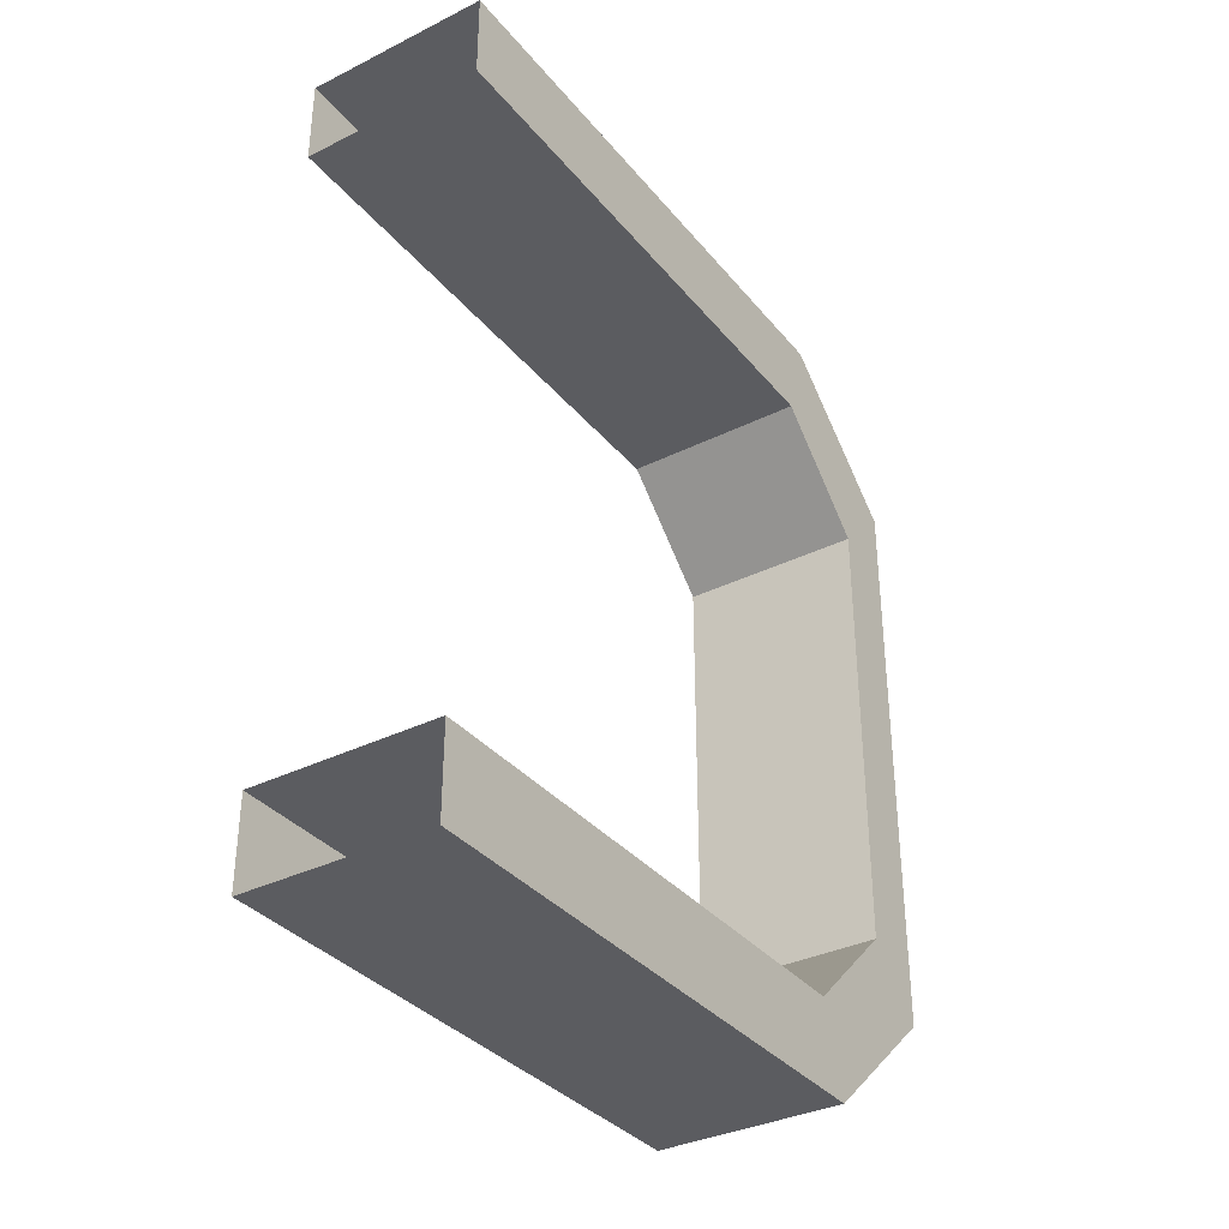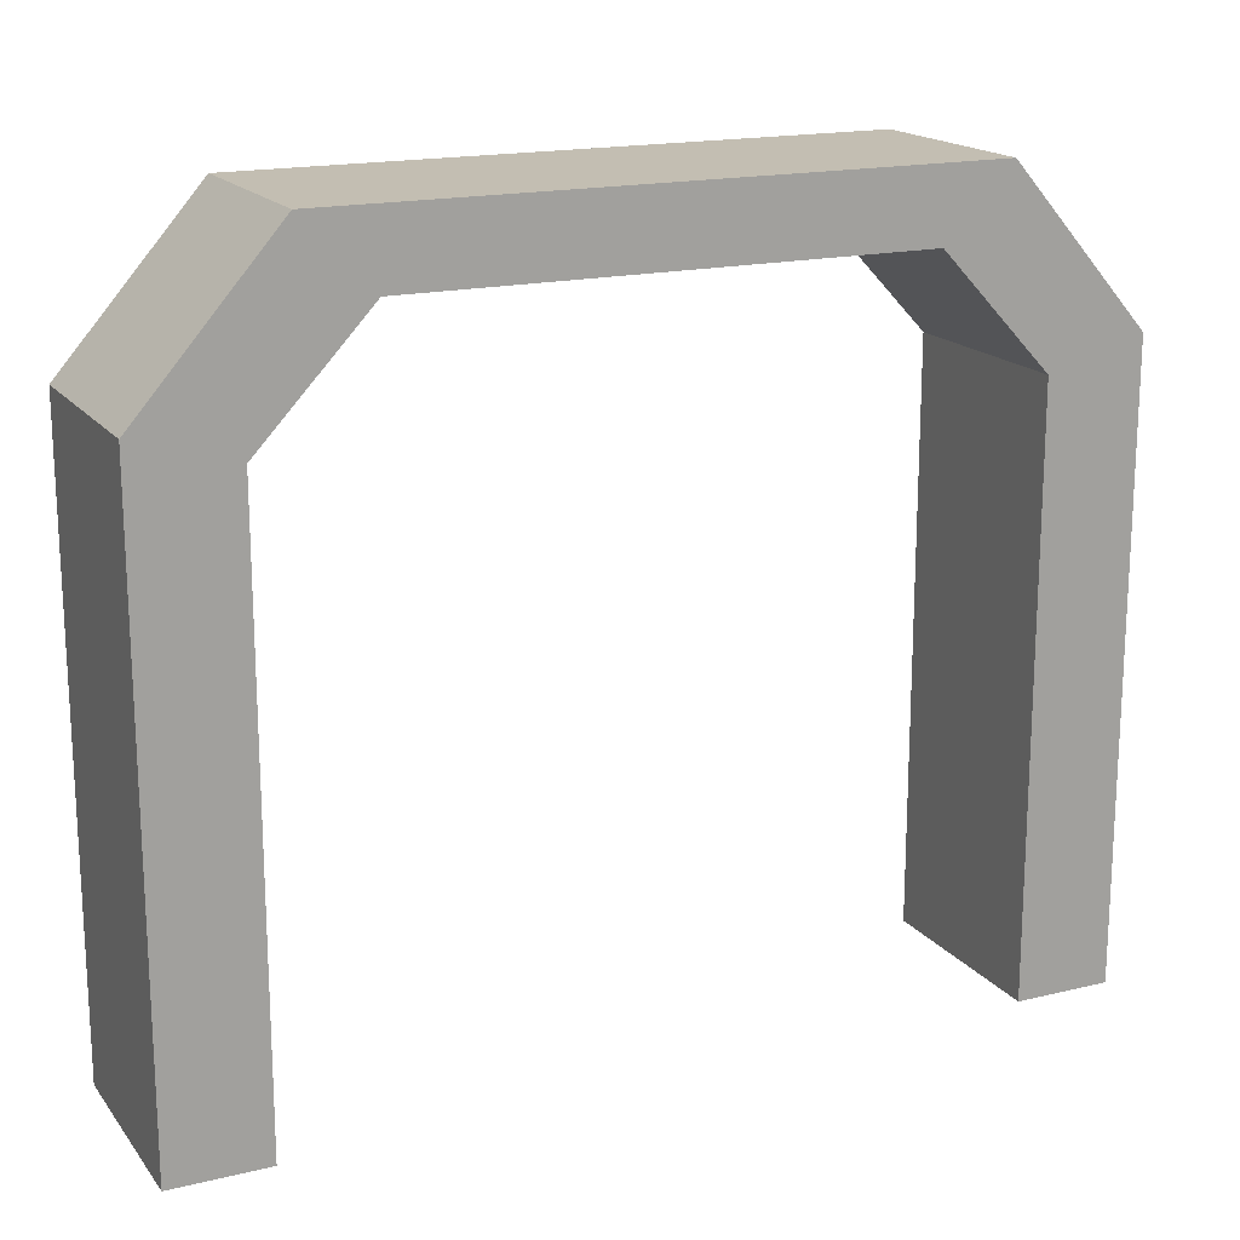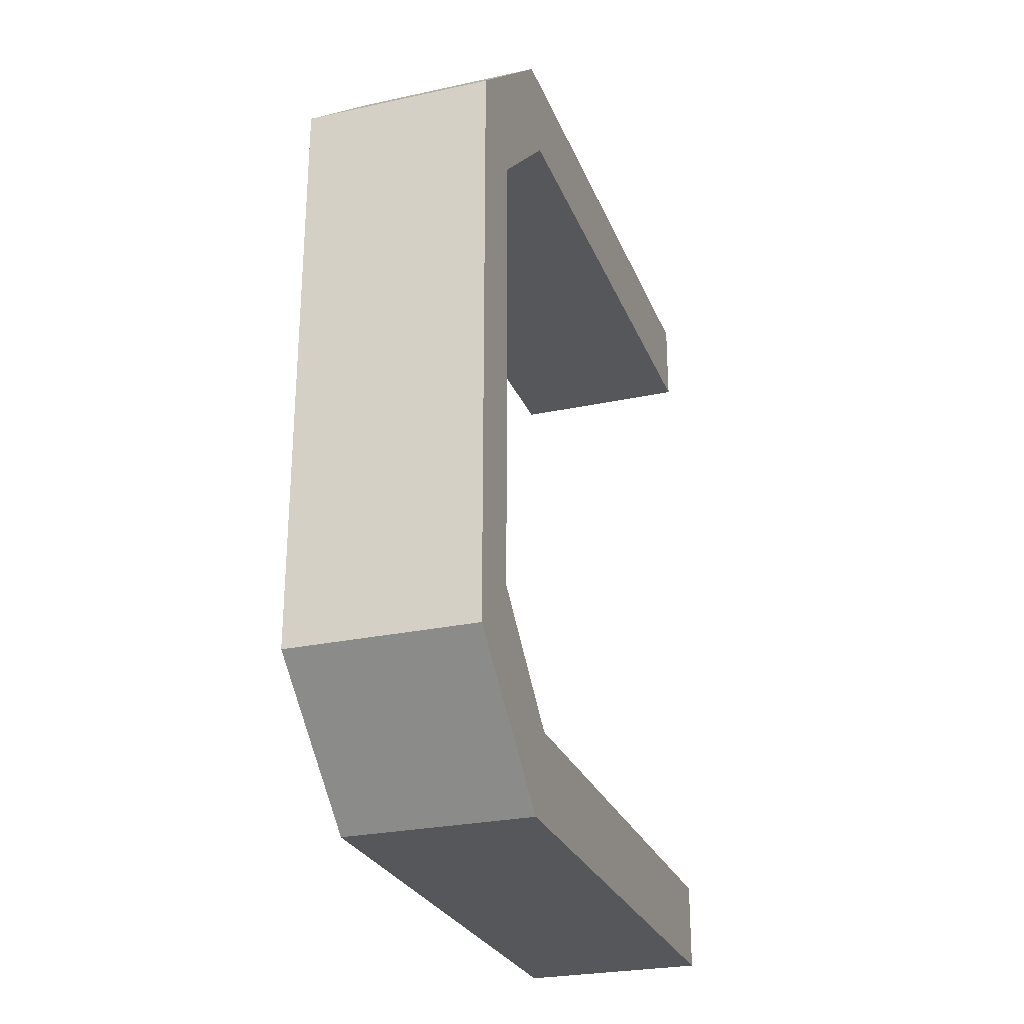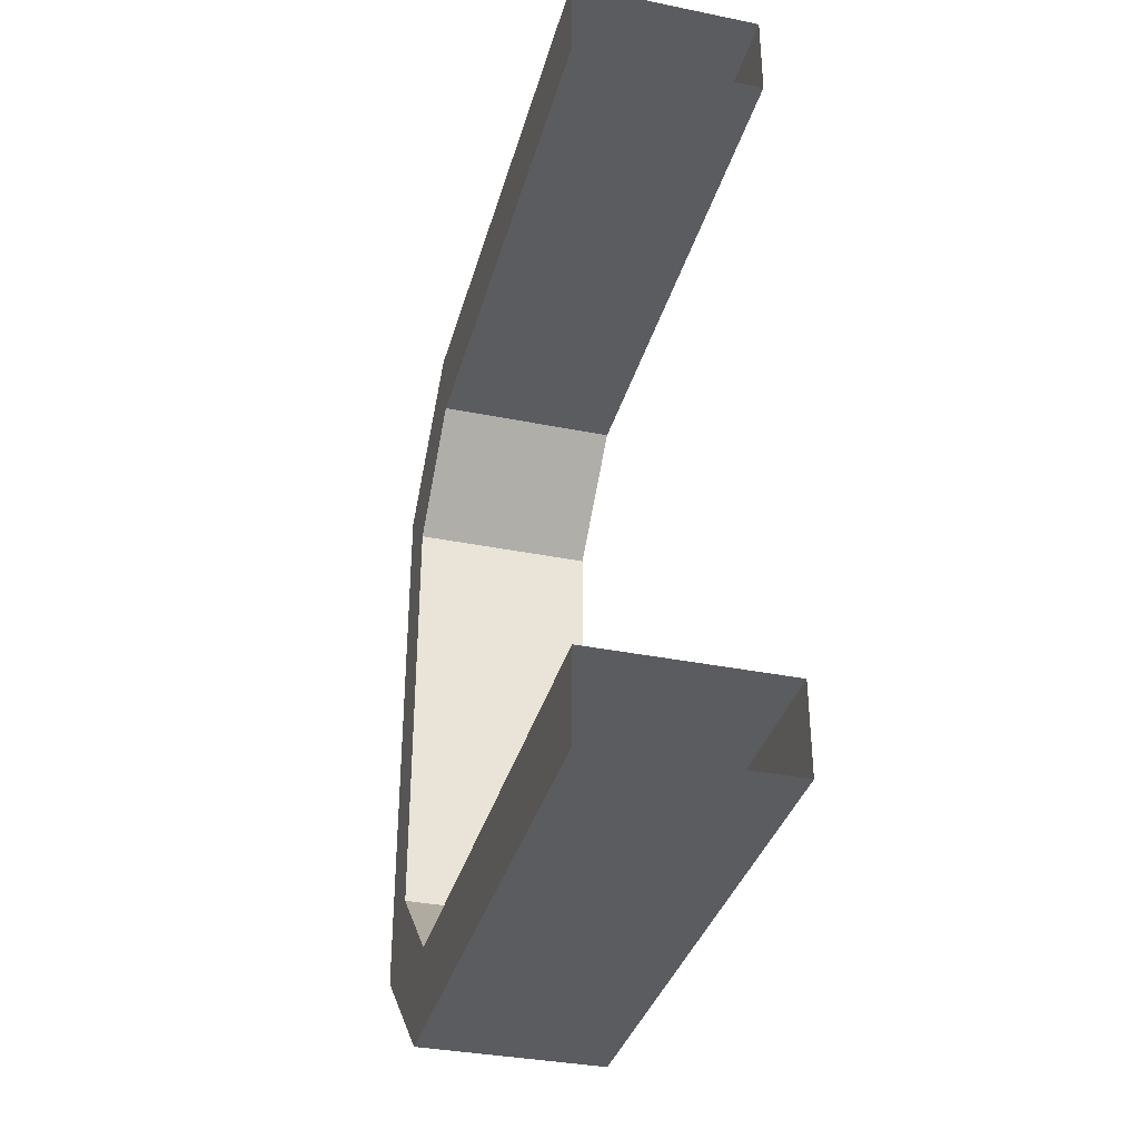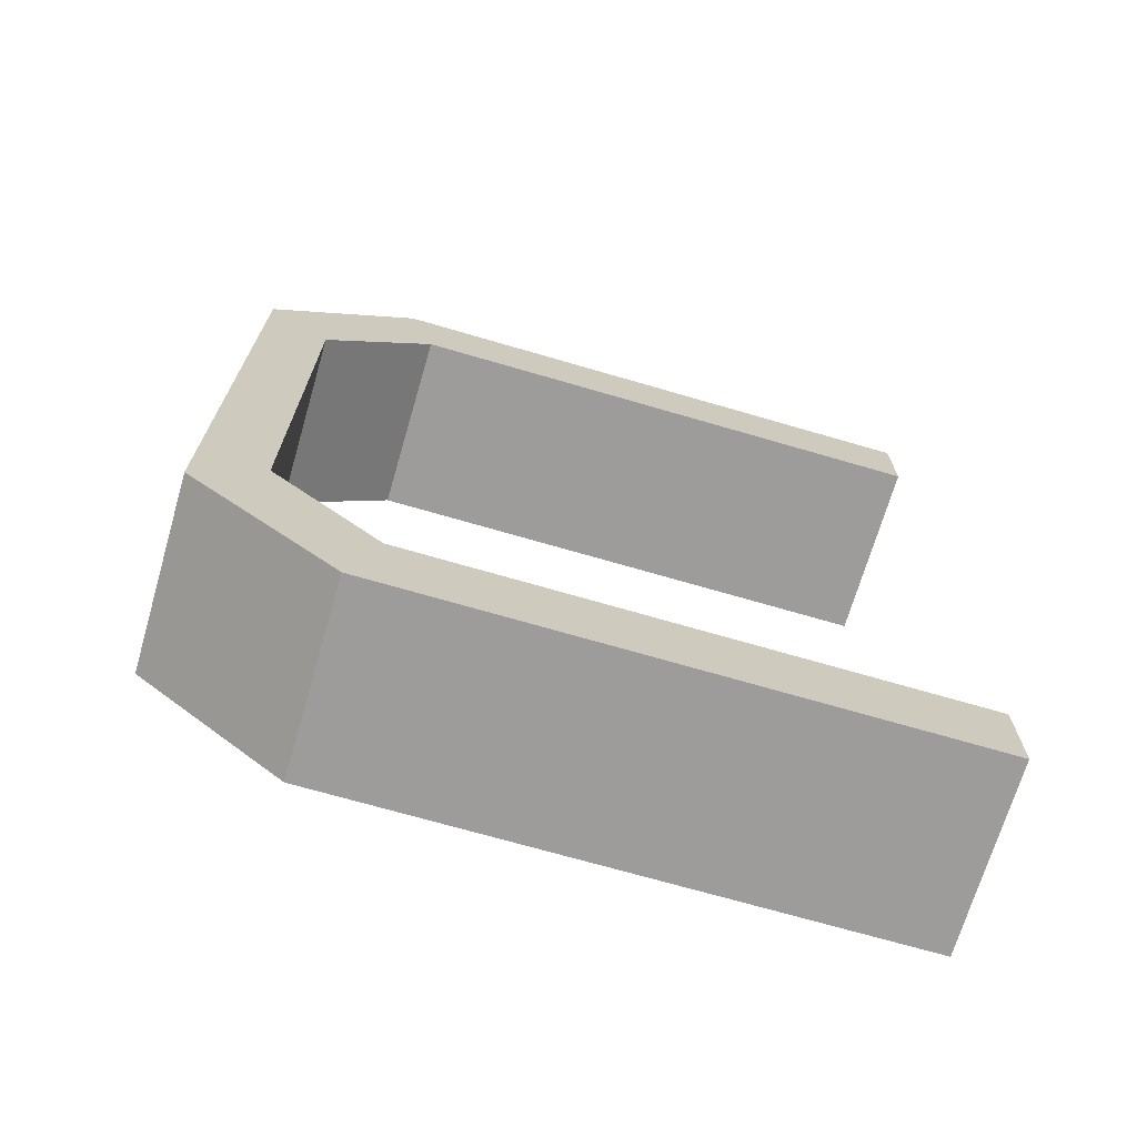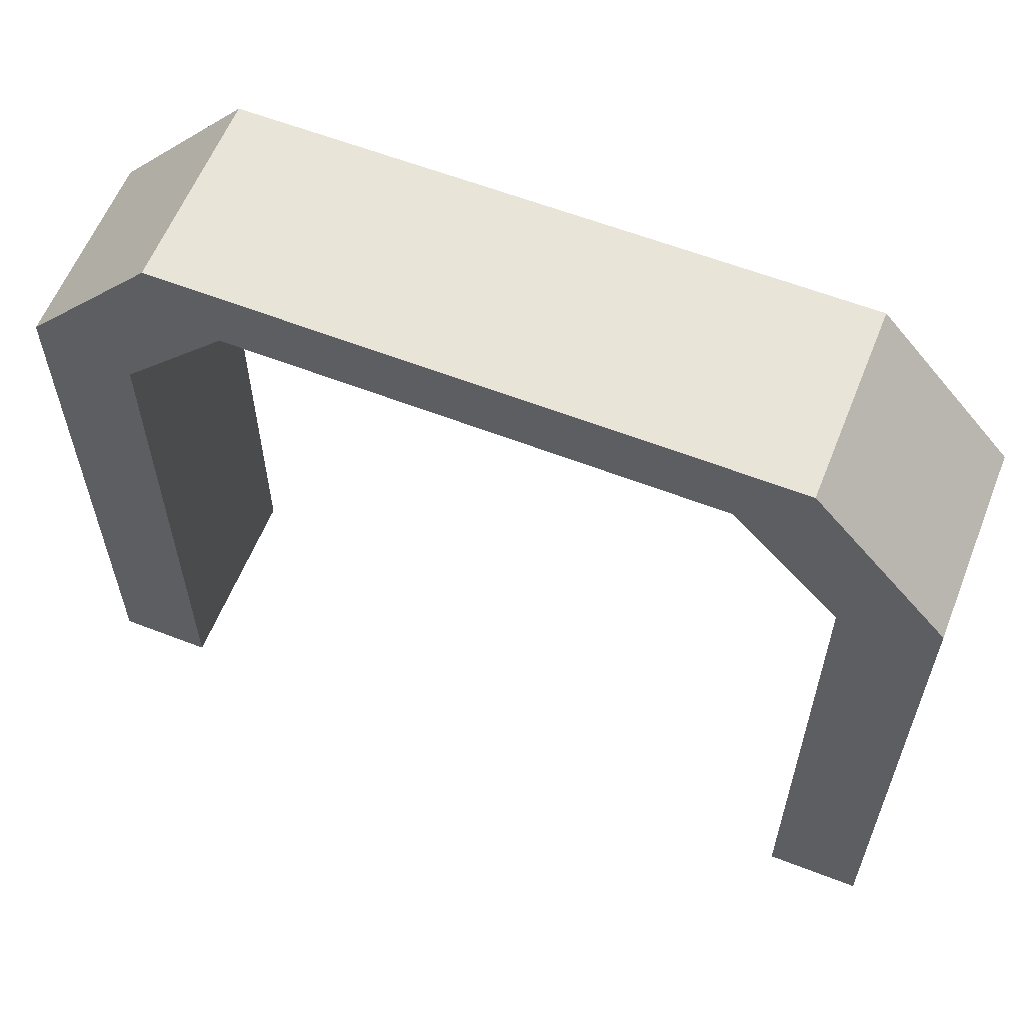
<metadata>
{"format":"obj","ext":"obj","renderer":"f3d","projection":"perspective","resolution":1024,"background":"white","views":[{"elev":-34.8,"azim":33.5,"up":"+Z"},{"elev":17.5,"azim":64.5,"up":"+Y"},{"elev":-26.7,"azim":-161.3,"up":"+Z"},{"elev":-35.2,"azim":-15.0,"up":"+Z"},{"elev":-70.0,"azim":-106.3,"up":"+Z"},{"elev":59.9,"azim":-68.3,"up":"+Y"}]}
</metadata>
<code>
v -0.201 -2.932 1.386
v 0.5876 -2.932 1.386
v -0.201 -0.653 1.386
v 0.5876 -0.653 1.386
v 0.5876 -0.1984 0.9594
v -0.201 -0.1984 0.9594
v -0.201 -2.932 1.76
v 0.5876 -2.932 1.76
v 0.5876 -0.5417 1.76
v -0.201 -0.5417 1.76
v 0.5876 0.07399 1.222
v -0.201 0.07399 1.222
v 0.5876 0.07399 1.222
v -0.201 0.07399 1.222
v -0.201 -2.932 -1.386
v 0.5876 -2.932 -1.386
v -0.201 -0.653 -1.386
v 0.5876 -0.653 -1.386
v 0.5876 -0.1984 -0.9594
v -0.201 -0.1984 -0.9594
v 0.5876 -0.1984 0
v -0.201 -0.1984 0
v -0.201 -2.932 -1.76
v 0.5876 -2.932 -1.76
v 0.5876 -0.5417 -1.76
v -0.201 -0.5417 -1.76
v 0.5876 0.07399 -1.222
v -0.201 0.07399 -1.222
v 0.5876 0.07399 -1.222
v -0.201 0.07399 -1.222
v 0.5876 0.07399 0
v -0.201 0.07399 0
f 11 4 5
f 7 3 1
f 9 7 8
f 11 10 9
f 4 8 2
f 3 12 6
f 13 32 14
f 31 5 21
f 6 32 22
f 5 22 21
f 5 3 6
f 1 4 2
f 18 27 19
f 17 23 15
f 23 25 24
f 26 27 25
f 18 24 25
f 17 28 26
f 32 29 30
f 19 31 21
f 20 32 30
f 22 19 21
f 17 19 20
f 18 15 16
f 11 9 4
f 7 10 3
f 9 10 7
f 11 12 10
f 4 9 8
f 3 10 12
f 13 31 32
f 31 13 5
f 6 14 32
f 5 6 22
f 5 4 3
f 1 3 4
f 18 25 27
f 17 26 23
f 23 26 25
f 26 28 27
f 18 16 24
f 17 20 28
f 32 31 29
f 19 29 31
f 20 22 32
f 22 20 19
f 17 18 19
f 18 17 15

</code>
